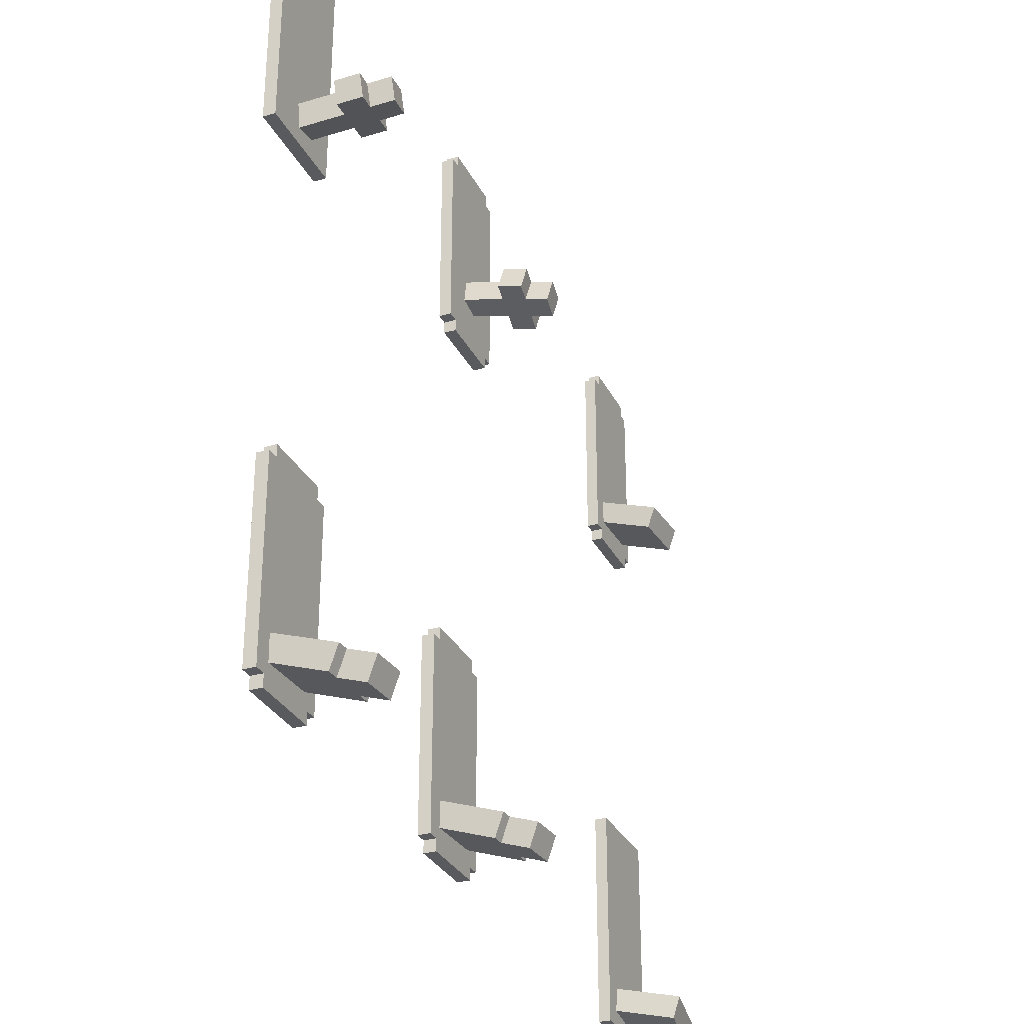
<metadata>
{"format":"obj","ext":"obj","renderer":"f3d","projection":"perspective","resolution":1024,"background":"white","views":[{"elev":-30.5,"azim":-67.2,"up":"+Y"}]}
</metadata>
<code>
g rips
v 3.537 -3.737 -0.4747
v 4.171 -3.611 -0.4911
v 3.584 -3.507 -0.4243
v 4.124 -3.841 -0.5415
v 3.588 -3.9 0.2246
v 4.221 -3.775 0.2083
v 4.175 -4.005 0.1578
v 3.634 -3.67 0.275
v 3.537 -3.737 -0.4747
v 4.175 -4.005 0.1578
v 4.124 -3.841 -0.5415
v 3.588 -3.9 0.2246
v 4.124 -3.841 -0.5415
v 4.221 -3.775 0.2083
v 4.171 -3.611 -0.4911
v 4.175 -4.005 0.1578
v 4.171 -3.611 -0.4911
v 3.634 -3.67 0.275
v 3.584 -3.507 -0.4243
v 4.221 -3.775 0.2083
v 3.584 -3.507 -0.4243
v 3.588 -3.9 0.2246
v 3.537 -3.737 -0.4747
v 3.634 -3.67 0.275
v 3.374 -3.915 -0.4829
v 4.334 -1.755 -0.4829
v 3.374 -1.755 -0.4829
v 4.334 -3.915 -0.4829
v 3.374 -3.915 -0.3629
v 4.334 -1.755 -0.3629
v 4.334 -3.915 -0.3629
v 3.374 -1.755 -0.3629
v 3.374 -3.915 -0.4829
v 4.334 -3.915 -0.3629
v 4.334 -3.915 -0.4829
v 3.374 -3.915 -0.3629
v 4.334 -3.915 -0.4829
v 4.334 -1.755 -0.3629
v 4.334 -1.755 -0.4829
v 4.334 -3.915 -0.3629
v 4.334 -1.755 -0.4829
v 3.374 -1.755 -0.3629
v 3.374 -1.755 -0.4829
v 4.334 -1.755 -0.3629
v 3.374 -1.755 -0.4829
v 3.374 -3.915 -0.3629
v 3.374 -3.915 -0.4829
v 3.374 -1.755 -0.3629
v -4.334 1.669 -0.4829
v -3.374 3.829 -0.4829
v -4.334 3.829 -0.4829
v -3.374 1.669 -0.4829
v -4.334 1.669 -0.3629
v -3.374 3.829 -0.3629
v -3.374 1.669 -0.3629
v -4.334 3.829 -0.3629
v -4.334 1.669 -0.4829
v -3.374 1.669 -0.3629
v -3.374 1.669 -0.4829
v -4.334 1.669 -0.3629
v -3.374 1.669 -0.4829
v -3.374 3.829 -0.3629
v -3.374 3.829 -0.4829
v -3.374 1.669 -0.3629
v -3.374 3.829 -0.4829
v -4.334 3.829 -0.3629
v -4.334 3.829 -0.4829
v -3.374 3.829 -0.3629
v -4.334 3.829 -0.4829
v -4.334 1.669 -0.3629
v -4.334 1.669 -0.4829
v -4.334 3.829 -0.3629
v -3.912 1.831 -0.4344
v -3.716 2.106 -0.4729
v -3.952 2.067 -0.4514
v -3.676 1.87 -0.4559
v -3.838 1.912 0.5193
v -3.643 2.187 0.4808
v -3.602 1.951 0.4979
v -3.879 2.148 0.5023
v -3.676 1.87 -0.4559
v -3.874 1.873 0.05586
v -3.638 1.912 0.03437
v -3.912 1.831 -0.4344
v -3.62 1.932 0.2728
v -3.855 1.893 0.2943
v -3.838 1.912 0.5193
v -3.602 1.951 0.4979
v -4.032 1.864 0.3104
v -4.051 1.844 0.07197
v -3.443 1.961 0.2567
v -3.461 1.941 0.01826
v -3.602 1.951 0.4979
v -3.66 2.168 0.2557
v -3.62 1.932 0.2728
v -3.643 2.187 0.4808
v -3.952 2.067 -0.4514
v -3.678 2.148 0.01732
v -3.914 2.109 0.03881
v -3.716 2.106 -0.4729
v -3.896 2.129 0.2772
v -3.66 2.168 0.2557
v -3.643 2.187 0.4808
v -3.879 2.148 0.5023
v -3.483 2.197 0.2396
v -3.501 2.177 0.001206
v -4.073 2.1 0.2933
v -4.091 2.08 0.05492
v -3.838 1.912 0.5193
v -3.896 2.129 0.2772
v -3.879 2.148 0.5023
v -3.855 1.893 0.2943
v -3.676 1.87 -0.4559
v -3.678 2.148 0.01732
v -3.716 2.106 -0.4729
v -3.638 1.912 0.03437
v -3.952 2.067 -0.4514
v -3.874 1.873 0.05586
v -3.912 1.831 -0.4344
v -3.914 2.109 0.03881
v -3.62 1.932 0.2728
v -3.483 2.197 0.2396
v -3.443 1.961 0.2567
v -3.66 2.168 0.2557
v -3.461 1.941 0.01826
v -3.483 2.197 0.2396
v -3.501 2.177 0.001206
v -3.443 1.961 0.2567
v -4.091 2.08 0.05492
v -4.032 1.864 0.3104
v -4.051 1.844 0.07197
v -4.073 2.1 0.2933
v -3.638 1.912 0.03437
v -3.501 2.177 0.001206
v -3.678 2.148 0.01732
v -3.461 1.941 0.01826
v -3.855 1.893 0.2943
v -4.073 2.1 0.2933
v -3.896 2.129 0.2772
v -4.032 1.864 0.3104
v -3.874 1.873 0.05586
v -4.091 2.08 0.05492
v -4.051 1.844 0.07197
v -3.914 2.109 0.03881
v -0.5649 1.965 -0.4829
v 0.1551 3.885 -0.4829
v -0.5649 3.885 -0.4829
v 0.1551 1.965 -0.4829
v 0.2751 3.885 -0.4829
v 0.2751 1.965 -0.4829
v -0.6849 3.885 -0.4829
v -0.6849 1.965 -0.4829
v -0.5649 4.005 -0.4829
v 0.1551 4.005 -0.4829
v -0.5649 1.845 -0.4829
v 0.1551 1.845 -0.4829
v -0.5649 1.965 -0.3629
v 0.1551 3.885 -0.3629
v 0.1551 1.965 -0.3629
v -0.5649 3.885 -0.3629
v -0.6849 3.885 -0.3629
v -0.6849 1.965 -0.3629
v 0.2751 3.885 -0.3629
v 0.2751 1.965 -0.3629
v -0.5649 1.845 -0.3629
v 0.1551 1.845 -0.3629
v -0.5649 4.005 -0.3629
v 0.1551 4.005 -0.3629
v 0.2751 1.965 -0.4829
v 0.2751 3.885 -0.3629
v 0.2751 3.885 -0.4829
v 0.2751 1.965 -0.3629
v -0.6849 3.885 -0.4829
v -0.6849 1.965 -0.3629
v -0.6849 1.965 -0.4829
v -0.6849 3.885 -0.3629
v -0.5649 1.965 -0.4829
v -0.6849 1.965 -0.3629
v -0.5649 1.965 -0.3629
v -0.6849 1.965 -0.4829
v 0.1551 3.885 -0.4829
v 0.2751 3.885 -0.3629
v 0.1551 3.885 -0.3629
v 0.2751 3.885 -0.4829
v 0.1551 1.965 -0.4829
v 0.2751 1.965 -0.3629
v 0.2751 1.965 -0.4829
v 0.1551 1.965 -0.3629
v -0.5649 3.885 -0.4829
v -0.6849 3.885 -0.3629
v -0.6849 3.885 -0.4829
v -0.5649 3.885 -0.3629
v -0.5649 1.845 -0.4829
v 0.1551 1.845 -0.3629
v 0.1551 1.845 -0.4829
v -0.5649 1.845 -0.3629
v 0.1551 4.005 -0.4829
v -0.5649 4.005 -0.3629
v -0.5649 4.005 -0.4829
v 0.1551 4.005 -0.3629
v 0.1551 1.965 -0.4829
v 0.1551 1.845 -0.3629
v 0.1551 1.965 -0.3629
v 0.1551 1.845 -0.4829
v -0.5649 3.885 -0.4829
v -0.5649 4.005 -0.3629
v -0.5649 3.885 -0.3629
v -0.5649 4.005 -0.4829
v 0.1551 3.885 -0.4829
v 0.1551 4.005 -0.3629
v 0.1551 4.005 -0.4829
v 0.1551 3.885 -0.3629
v -0.5649 1.965 -0.4829
v -0.5649 1.845 -0.3629
v -0.5649 1.845 -0.4829
v -0.5649 1.965 -0.3629
v -0.37 2.36 -0.4472
v -0.0871 2.548 -0.4397
v -0.3207 2.592 -0.4065
v -0.1364 2.317 -0.4804
v -0.2717 2.175 0.4896
v 0.01119 2.362 0.497
v -0.03806 2.131 0.4564
v -0.2224 2.406 0.5302
v -0.1364 2.317 -0.4804
v -0.3194 2.265 0.03434
v -0.08582 2.221 0.001136
v -0.37 2.36 -0.4472
v -0.06125 2.175 0.2353
v -0.2949 2.219 0.2685
v -0.2717 2.175 0.4896
v -0.03806 2.131 0.4564
v -0.4701 2.252 0.2934
v -0.4946 2.298 0.05925
v 0.114 2.142 0.2104
v 0.08938 2.188 -0.02377
v -0.03806 2.131 0.4564
v -0.012 2.406 0.276
v -0.06125 2.175 0.2353
v 0.01119 2.362 0.497
v -0.3207 2.592 -0.4065
v -0.03658 2.453 0.04179
v -0.2702 2.496 0.075
v -0.0871 2.548 -0.4397
v -0.2456 2.45 0.3092
v -0.012 2.406 0.276
v 0.01119 2.362 0.497
v -0.2224 2.406 0.5302
v 0.1632 2.373 0.2511
v 0.1386 2.42 0.01689
v -0.4208 2.483 0.3341
v -0.4454 2.529 0.0999
v -0.2717 2.175 0.4896
v -0.2456 2.45 0.3092
v -0.2224 2.406 0.5302
v -0.2949 2.219 0.2685
v -0.1364 2.317 -0.4804
v -0.03658 2.453 0.04179
v -0.0871 2.548 -0.4397
v -0.08582 2.221 0.001136
v -0.3207 2.592 -0.4065
v -0.3194 2.265 0.03434
v -0.37 2.36 -0.4472
v -0.2702 2.496 0.075
v -0.06125 2.175 0.2353
v 0.1632 2.373 0.2511
v 0.114 2.142 0.2104
v -0.012 2.406 0.276
v 0.08938 2.188 -0.02377
v 0.1632 2.373 0.2511
v 0.1386 2.42 0.01689
v 0.114 2.142 0.2104
v -0.4454 2.529 0.0999
v -0.4701 2.252 0.2934
v -0.4946 2.298 0.05925
v -0.4208 2.483 0.3341
v -0.08582 2.221 0.001136
v 0.1386 2.42 0.01689
v -0.03658 2.453 0.04179
v 0.08938 2.188 -0.02377
v -0.2949 2.219 0.2685
v -0.4208 2.483 0.3341
v -0.2456 2.45 0.3092
v -0.4701 2.252 0.2934
v -0.3194 2.265 0.03434
v -0.4454 2.529 0.0999
v -0.4946 2.298 0.05925
v -0.2702 2.496 0.075
v 3.437 1.731 -0.4829
v 4.157 3.651 -0.4829
v 3.437 3.651 -0.4829
v 4.157 1.731 -0.4829
v 4.277 3.651 -0.4829
v 4.277 1.731 -0.4829
v 3.317 3.651 -0.4829
v 3.317 1.731 -0.4829
v 3.437 3.771 -0.4829
v 4.157 3.771 -0.4829
v 3.437 1.611 -0.4829
v 4.157 1.611 -0.4829
v 3.437 1.731 -0.3629
v 4.157 3.651 -0.3629
v 4.157 1.731 -0.3629
v 3.437 3.651 -0.3629
v 3.317 3.651 -0.3629
v 3.317 1.731 -0.3629
v 4.277 3.651 -0.3629
v 4.277 1.731 -0.3629
v 3.437 1.611 -0.3629
v 4.157 1.611 -0.3629
v 3.437 3.771 -0.3629
v 4.157 3.771 -0.3629
v 4.277 1.731 -0.4829
v 4.277 3.651 -0.3629
v 4.277 3.651 -0.4829
v 4.277 1.731 -0.3629
v 3.317 3.651 -0.4829
v 3.317 1.731 -0.3629
v 3.317 1.731 -0.4829
v 3.317 3.651 -0.3629
v 3.437 1.731 -0.4829
v 3.317 1.731 -0.3629
v 3.437 1.731 -0.3629
v 3.317 1.731 -0.4829
v 4.157 3.651 -0.4829
v 4.277 3.651 -0.3629
v 4.157 3.651 -0.3629
v 4.277 3.651 -0.4829
v 4.157 1.731 -0.4829
v 4.277 1.731 -0.3629
v 4.277 1.731 -0.4829
v 4.157 1.731 -0.3629
v 3.437 3.651 -0.4829
v 3.317 3.651 -0.3629
v 3.317 3.651 -0.4829
v 3.437 3.651 -0.3629
v 3.437 1.611 -0.4829
v 4.157 1.611 -0.3629
v 4.157 1.611 -0.4829
v 3.437 1.611 -0.3629
v 4.157 3.771 -0.4829
v 3.437 3.771 -0.3629
v 3.437 3.771 -0.4829
v 4.157 3.771 -0.3629
v 4.157 1.731 -0.4829
v 4.157 1.611 -0.3629
v 4.157 1.731 -0.3629
v 4.157 1.611 -0.4829
v 3.437 3.651 -0.4829
v 3.437 3.771 -0.3629
v 3.437 3.651 -0.3629
v 3.437 3.771 -0.4829
v 4.157 3.651 -0.4829
v 4.157 3.771 -0.3629
v 4.157 3.771 -0.4829
v 4.157 3.651 -0.3629
v 3.437 1.731 -0.4829
v 3.437 1.611 -0.3629
v 3.437 1.611 -0.4829
v 3.437 1.731 -0.3629
v 3.505 1.903 -0.5091
v 4.104 1.914 -0.4775
v 4.095 2.14 -0.3969
v 3.496 2.129 -0.4285
v 4.095 2.14 -0.3969
v 4.104 1.914 -0.4775
v 4.073 1.671 0.1996
v 4.064 1.897 0.2802
v 3.496 2.129 -0.4285
v 3.465 1.886 0.2486
v 3.474 1.66 0.168
v 3.505 1.903 -0.5091
v 3.465 1.886 0.2486
v 3.496 2.129 -0.4285
v 4.095 2.14 -0.3969
v 4.064 1.897 0.2802
v -0.8083 -3.598 -0.4829
v -0.08833 -1.678 -0.4829
v -0.8083 -1.678 -0.4829
v -0.08833 -3.598 -0.4829
v 0.03167 -1.678 -0.4829
v 0.03167 -3.598 -0.4829
v -0.9283 -1.678 -0.4829
v -0.9283 -3.598 -0.4829
v -0.8083 -1.558 -0.4829
v -0.08833 -1.558 -0.4829
v -0.8083 -3.718 -0.4829
v -0.08833 -3.718 -0.4829
v -0.8083 -3.598 -0.3629
v -0.08833 -1.678 -0.3629
v -0.08833 -3.598 -0.3629
v -0.8083 -1.678 -0.3629
v -0.9283 -1.678 -0.3629
v -0.9283 -3.598 -0.3629
v 0.03167 -1.678 -0.3629
v 0.03167 -3.598 -0.3629
v -0.8083 -3.718 -0.3629
v -0.08833 -3.718 -0.3629
v -0.8083 -1.558 -0.3629
v -0.08833 -1.558 -0.3629
v 0.03167 -3.598 -0.4829
v 0.03167 -1.678 -0.3629
v 0.03167 -1.678 -0.4829
v 0.03167 -3.598 -0.3629
v -0.9283 -1.678 -0.4829
v -0.9283 -3.598 -0.3629
v -0.9283 -3.598 -0.4829
v -0.9283 -1.678 -0.3629
v -0.8083 -3.598 -0.4829
v -0.9283 -3.598 -0.3629
v -0.8083 -3.598 -0.3629
v -0.9283 -3.598 -0.4829
v -0.08833 -1.678 -0.4829
v 0.03167 -1.678 -0.3629
v -0.08833 -1.678 -0.3629
v 0.03167 -1.678 -0.4829
v -0.08833 -3.598 -0.4829
v 0.03167 -3.598 -0.3629
v 0.03167 -3.598 -0.4829
v -0.08833 -3.598 -0.3629
v -0.8083 -1.678 -0.4829
v -0.9283 -1.678 -0.3629
v -0.9283 -1.678 -0.4829
v -0.8083 -1.678 -0.3629
v -0.8083 -3.718 -0.4829
v -0.08833 -3.718 -0.3629
v -0.08833 -3.718 -0.4829
v -0.8083 -3.718 -0.3629
v -0.08833 -1.558 -0.4829
v -0.8083 -1.558 -0.3629
v -0.8083 -1.558 -0.4829
v -0.08833 -1.558 -0.3629
v -0.08833 -3.598 -0.4829
v -0.08833 -3.718 -0.3629
v -0.08833 -3.598 -0.3629
v -0.08833 -3.718 -0.4829
v -0.8083 -1.678 -0.4829
v -0.8083 -1.558 -0.3629
v -0.8083 -1.678 -0.3629
v -0.8083 -1.558 -0.4829
v -0.08833 -1.678 -0.4829
v -0.08833 -1.558 -0.3629
v -0.08833 -1.558 -0.4829
v -0.08833 -1.678 -0.3629
v -0.8083 -3.598 -0.4829
v -0.8083 -3.718 -0.3629
v -0.8083 -3.718 -0.4829
v -0.8083 -3.598 -0.3629
v -0.6644 -3.763 0.442
v -0.6729 -3.537 0.5226
v -0.3135 -3.53 0.5415
v -0.305 -3.756 0.4609
v -0.3012 -3.435 0.2739
v -0.1814 -3.432 0.2802
v -0.1729 -3.658 0.1996
v -0.2927 -3.66 0.1933
v -0.3135 -3.53 0.5415
v -0.3012 -3.435 0.2739
v -0.2927 -3.66 0.1933
v -0.305 -3.756 0.4609
v -0.6729 -3.537 0.5226
v -0.6644 -3.763 0.442
v -0.6521 -3.667 0.1743
v -0.6606 -3.441 0.2549
v -0.7408 -3.427 -0.5091
v -0.1417 -3.415 -0.4775
v -0.1503 -3.19 -0.3969
v -0.7493 -3.201 -0.4285
v -0.7719 -3.669 0.168
v -0.7804 -3.444 0.2486
v -0.6606 -3.441 0.2549
v -0.6521 -3.667 0.1743
v -0.2927 -3.66 0.1933
v -0.1729 -3.658 0.1996
v -0.1417 -3.415 -0.4775
v -0.6521 -3.667 0.1743
v -0.6644 -3.763 0.442
v -0.305 -3.756 0.4609
v -0.7408 -3.427 -0.5091
v -0.7719 -3.669 0.168
v -0.1503 -3.19 -0.3969
v -0.1417 -3.415 -0.4775
v -0.1729 -3.658 0.1996
v -0.1814 -3.432 0.2802
v -0.1503 -3.19 -0.3969
v -0.1814 -3.432 0.2802
v -0.3012 -3.435 0.2739
v -0.6606 -3.441 0.2549
v -0.6729 -3.537 0.5226
v -0.3135 -3.53 0.5415
v -0.7493 -3.201 -0.4285
v -0.7804 -3.444 0.2486
v -0.7493 -3.201 -0.4285
v -0.7804 -3.444 0.2486
v -0.7719 -3.669 0.168
v -0.7408 -3.427 -0.5091
v 3.474 1.66 0.168
v 4.073 1.671 0.1996
v 4.104 1.914 -0.4775
v 3.505 1.903 -0.5091
v 3.465 1.886 0.2486
v 4.073 1.671 0.1996
v 3.474 1.66 0.168
v 4.064 1.897 0.2802
v -3.967 -3.483 -0.4829
v -3.247 -1.563 -0.4829
v -3.967 -1.563 -0.4829
v -3.247 -3.483 -0.4829
v -3.127 -1.563 -0.4829
v -3.127 -3.483 -0.4829
v -4.087 -1.563 -0.4829
v -4.087 -3.483 -0.4829
v -3.967 -1.443 -0.4829
v -3.247 -1.443 -0.4829
v -3.967 -3.603 -0.4829
v -3.247 -3.603 -0.4829
v -3.967 -3.483 -0.3629
v -3.247 -1.563 -0.3629
v -3.247 -3.483 -0.3629
v -3.967 -1.563 -0.3629
v -4.087 -1.563 -0.3629
v -4.087 -3.483 -0.3629
v -3.127 -1.563 -0.3629
v -3.127 -3.483 -0.3629
v -3.967 -3.603 -0.3629
v -3.247 -3.603 -0.3629
v -3.967 -1.443 -0.3629
v -3.247 -1.443 -0.3629
v -3.127 -3.483 -0.4829
v -3.127 -1.563 -0.3629
v -3.127 -1.563 -0.4829
v -3.127 -3.483 -0.3629
v -4.087 -1.563 -0.4829
v -4.087 -3.483 -0.3629
v -4.087 -3.483 -0.4829
v -4.087 -1.563 -0.3629
v -3.967 -3.483 -0.4829
v -4.087 -3.483 -0.3629
v -3.967 -3.483 -0.3629
v -4.087 -3.483 -0.4829
v -3.247 -1.563 -0.4829
v -3.127 -1.563 -0.3629
v -3.247 -1.563 -0.3629
v -3.127 -1.563 -0.4829
v -3.247 -3.483 -0.4829
v -3.127 -3.483 -0.3629
v -3.127 -3.483 -0.4829
v -3.247 -3.483 -0.3629
v -3.967 -1.563 -0.4829
v -4.087 -1.563 -0.3629
v -4.087 -1.563 -0.4829
v -3.967 -1.563 -0.3629
v -3.967 -3.603 -0.4829
v -3.247 -3.603 -0.3629
v -3.247 -3.603 -0.4829
v -3.967 -3.603 -0.3629
v -3.247 -1.443 -0.4829
v -3.967 -1.443 -0.3629
v -3.967 -1.443 -0.4829
v -3.247 -1.443 -0.3629
v -3.247 -3.483 -0.4829
v -3.247 -3.603 -0.3629
v -3.247 -3.483 -0.3629
v -3.247 -3.603 -0.4829
v -3.967 -1.563 -0.4829
v -3.967 -1.443 -0.3629
v -3.967 -1.563 -0.3629
v -3.967 -1.443 -0.4829
v -3.247 -1.563 -0.4829
v -3.247 -1.443 -0.3629
v -3.247 -1.443 -0.4829
v -3.247 -1.563 -0.3629
v -3.967 -3.483 -0.4829
v -3.967 -3.603 -0.3629
v -3.967 -3.603 -0.4829
v -3.967 -3.483 -0.3629
v -3.824 -3.648 0.442
v -3.832 -3.422 0.5226
v -3.473 -3.416 0.5415
v -3.464 -3.641 0.4609
v -3.46 -3.32 0.2739
v -3.341 -3.317 0.2802
v -3.332 -3.543 0.1996
v -3.452 -3.545 0.1933
v -3.473 -3.416 0.5415
v -3.46 -3.32 0.2739
v -3.452 -3.545 0.1933
v -3.464 -3.641 0.4609
v -3.832 -3.422 0.5226
v -3.824 -3.648 0.442
v -3.811 -3.552 0.1743
v -3.82 -3.326 0.2549
v -3.9 -3.312 -0.5091
v -3.301 -3.3 -0.4775
v -3.309 -3.075 -0.3969
v -3.908 -3.086 -0.4285
v -3.931 -3.555 0.168
v -3.94 -3.329 0.2486
v -3.82 -3.326 0.2549
v -3.811 -3.552 0.1743
v -3.452 -3.545 0.1933
v -3.332 -3.543 0.1996
v -3.301 -3.3 -0.4775
v -3.811 -3.552 0.1743
v -3.824 -3.648 0.442
v -3.464 -3.641 0.4609
v -3.9 -3.312 -0.5091
v -3.931 -3.555 0.168
v -3.309 -3.075 -0.3969
v -3.301 -3.3 -0.4775
v -3.332 -3.543 0.1996
v -3.341 -3.317 0.2802
v -3.309 -3.075 -0.3969
v -3.341 -3.317 0.2802
v -3.46 -3.32 0.2739
v -3.82 -3.326 0.2549
v -3.832 -3.422 0.5226
v -3.473 -3.416 0.5415
v -3.908 -3.086 -0.4285
v -3.94 -3.329 0.2486
v -3.908 -3.086 -0.4285
v -3.94 -3.329 0.2486
v -3.931 -3.555 0.168
v -3.9 -3.312 -0.5091
g rips_0
f 3 2 1
f 4 1 2
f 7 6 5
f 8 5 6
f 11 10 9
f 12 9 10
f 15 14 13
f 16 13 14
f 19 18 17
f 20 17 18
f 23 22 21
f 24 21 22
f 27 26 25
f 28 25 26
f 31 30 29
f 32 29 30
f 35 34 33
f 36 33 34
f 39 38 37
f 40 37 38
f 43 42 41
f 44 41 42
f 47 46 45
f 48 45 46
f 51 50 49
f 52 49 50
f 55 54 53
f 56 53 54
f 59 58 57
f 60 57 58
f 63 62 61
f 64 61 62
f 67 66 65
f 68 65 66
f 71 70 69
f 72 69 70
f 75 74 73
f 76 73 74
f 79 78 77
f 80 77 78
f 83 82 81
f 84 81 82
f 83 85 82
f 86 82 85
f 86 85 87
f 88 87 85
f 86 89 82
f 90 82 89
f 85 83 91
f 92 91 83
f 95 94 93
f 96 93 94
f 99 98 97
f 100 97 98
f 99 101 98
f 102 98 101
f 102 101 103
f 104 103 101
f 102 105 98
f 106 98 105
f 101 99 107
f 108 107 99
f 111 110 109
f 112 109 110
f 115 114 113
f 116 113 114
f 119 118 117
f 120 117 118
f 123 122 121
f 124 121 122
f 127 126 125
f 128 125 126
f 131 130 129
f 132 129 130
f 135 134 133
f 136 133 134
f 139 138 137
f 140 137 138
f 143 142 141
f 144 141 142
f 147 146 145
f 148 145 146
f 146 149 148
f 150 148 149
f 147 145 151
f 152 151 145
f 147 153 146
f 154 146 153
f 145 148 155
f 156 155 148
f 159 158 157
f 160 157 158
f 160 161 157
f 162 157 161
f 158 159 163
f 164 163 159
f 157 165 159
f 166 159 165
f 160 158 167
f 168 167 158
f 171 170 169
f 172 169 170
f 175 174 173
f 176 173 174
f 179 178 177
f 180 177 178
f 183 182 181
f 184 181 182
f 187 186 185
f 188 185 186
f 191 190 189
f 192 189 190
f 195 194 193
f 196 193 194
f 199 198 197
f 200 197 198
f 203 202 201
f 204 201 202
f 207 206 205
f 208 205 206
f 211 210 209
f 212 209 210
f 215 214 213
f 216 213 214
f 219 218 217
f 220 217 218
f 223 222 221
f 224 221 222
f 227 226 225
f 228 225 226
f 227 229 226
f 230 226 229
f 230 229 231
f 232 231 229
f 230 233 226
f 234 226 233
f 229 227 235
f 236 235 227
f 239 238 237
f 240 237 238
f 243 242 241
f 244 241 242
f 243 245 242
f 246 242 245
f 246 245 247
f 248 247 245
f 246 249 242
f 250 242 249
f 245 243 251
f 252 251 243
f 255 254 253
f 256 253 254
f 259 258 257
f 260 257 258
f 263 262 261
f 264 261 262
f 267 266 265
f 268 265 266
f 271 270 269
f 272 269 270
f 275 274 273
f 276 273 274
f 279 278 277
f 280 277 278
f 283 282 281
f 284 281 282
f 287 286 285
f 288 285 286
f 291 290 289
f 292 289 290
f 290 293 292
f 294 292 293
f 291 289 295
f 296 295 289
f 291 297 290
f 298 290 297
f 289 292 299
f 300 299 292
f 303 302 301
f 304 301 302
f 304 305 301
f 306 301 305
f 302 303 307
f 308 307 303
f 301 309 303
f 310 303 309
f 304 302 311
f 312 311 302
f 315 314 313
f 316 313 314
f 319 318 317
f 320 317 318
f 323 322 321
f 324 321 322
f 327 326 325
f 328 325 326
f 331 330 329
f 332 329 330
f 335 334 333
f 336 333 334
f 339 338 337
f 340 337 338
f 343 342 341
f 344 341 342
f 347 346 345
f 348 345 346
f 351 350 349
f 352 349 350
f 355 354 353
f 356 353 354
f 359 358 357
f 360 357 358
f 363 362 361
f 361 364 363
f 367 366 365
f 365 368 367
f 371 370 369
f 369 372 371
f 375 374 373
f 376 375 373
f 379 378 377
f 380 377 378
f 378 381 380
f 382 380 381
f 379 377 383
f 384 383 377
f 379 385 378
f 386 378 385
f 377 380 387
f 388 387 380
f 391 390 389
f 392 389 390
f 392 393 389
f 394 389 393
f 390 391 395
f 396 395 391
f 389 397 391
f 398 391 397
f 392 390 399
f 400 399 390
f 403 402 401
f 404 401 402
f 407 406 405
f 408 405 406
f 411 410 409
f 412 409 410
f 415 414 413
f 416 413 414
f 419 418 417
f 420 417 418
f 423 422 421
f 424 421 422
f 427 426 425
f 428 425 426
f 431 430 429
f 432 429 430
f 435 434 433
f 436 433 434
f 439 438 437
f 440 437 438
f 443 442 441
f 444 441 442
f 447 446 445
f 448 445 446
f 451 450 449
f 449 452 451
f 455 454 453
f 453 456 455
f 459 458 457
f 457 460 459
f 463 462 461
f 461 464 463
f 467 466 465
f 465 468 467
f 471 470 469
f 469 472 471
f 475 474 473
f 473 476 475
f 473 477 476
f 473 478 477
f 476 479 475
f 476 480 479
f 483 482 481
f 481 484 483
f 487 486 485
f 485 488 487
f 488 489 487
f 489 490 487
f 485 491 488
f 491 492 488
f 495 494 493
f 493 496 495
f 499 498 497
f 500 499 497
f 503 502 501
f 502 504 501
f 507 506 505
f 508 505 506
f 506 509 508
f 510 508 509
f 507 505 511
f 512 511 505
f 507 513 506
f 514 506 513
f 505 508 515
f 516 515 508
f 519 518 517
f 520 517 518
f 520 521 517
f 522 517 521
f 518 519 523
f 524 523 519
f 517 525 519
f 526 519 525
f 520 518 527
f 528 527 518
f 531 530 529
f 532 529 530
f 535 534 533
f 536 533 534
f 539 538 537
f 540 537 538
f 543 542 541
f 544 541 542
f 547 546 545
f 548 545 546
f 551 550 549
f 552 549 550
f 555 554 553
f 556 553 554
f 559 558 557
f 560 557 558
f 563 562 561
f 564 561 562
f 567 566 565
f 568 565 566
f 571 570 569
f 572 569 570
f 575 574 573
f 576 573 574
f 579 578 577
f 577 580 579
f 583 582 581
f 581 584 583
f 587 586 585
f 585 588 587
f 591 590 589
f 589 592 591
f 595 594 593
f 593 596 595
f 599 598 597
f 597 600 599
f 603 602 601
f 601 604 603
f 601 605 604
f 601 606 605
f 604 607 603
f 604 608 607
f 611 610 609
f 609 612 611
f 615 614 613
f 613 616 615
f 616 617 615
f 617 618 615
f 613 619 616
f 619 620 616
f 623 622 621
f 621 624 623

</code>
